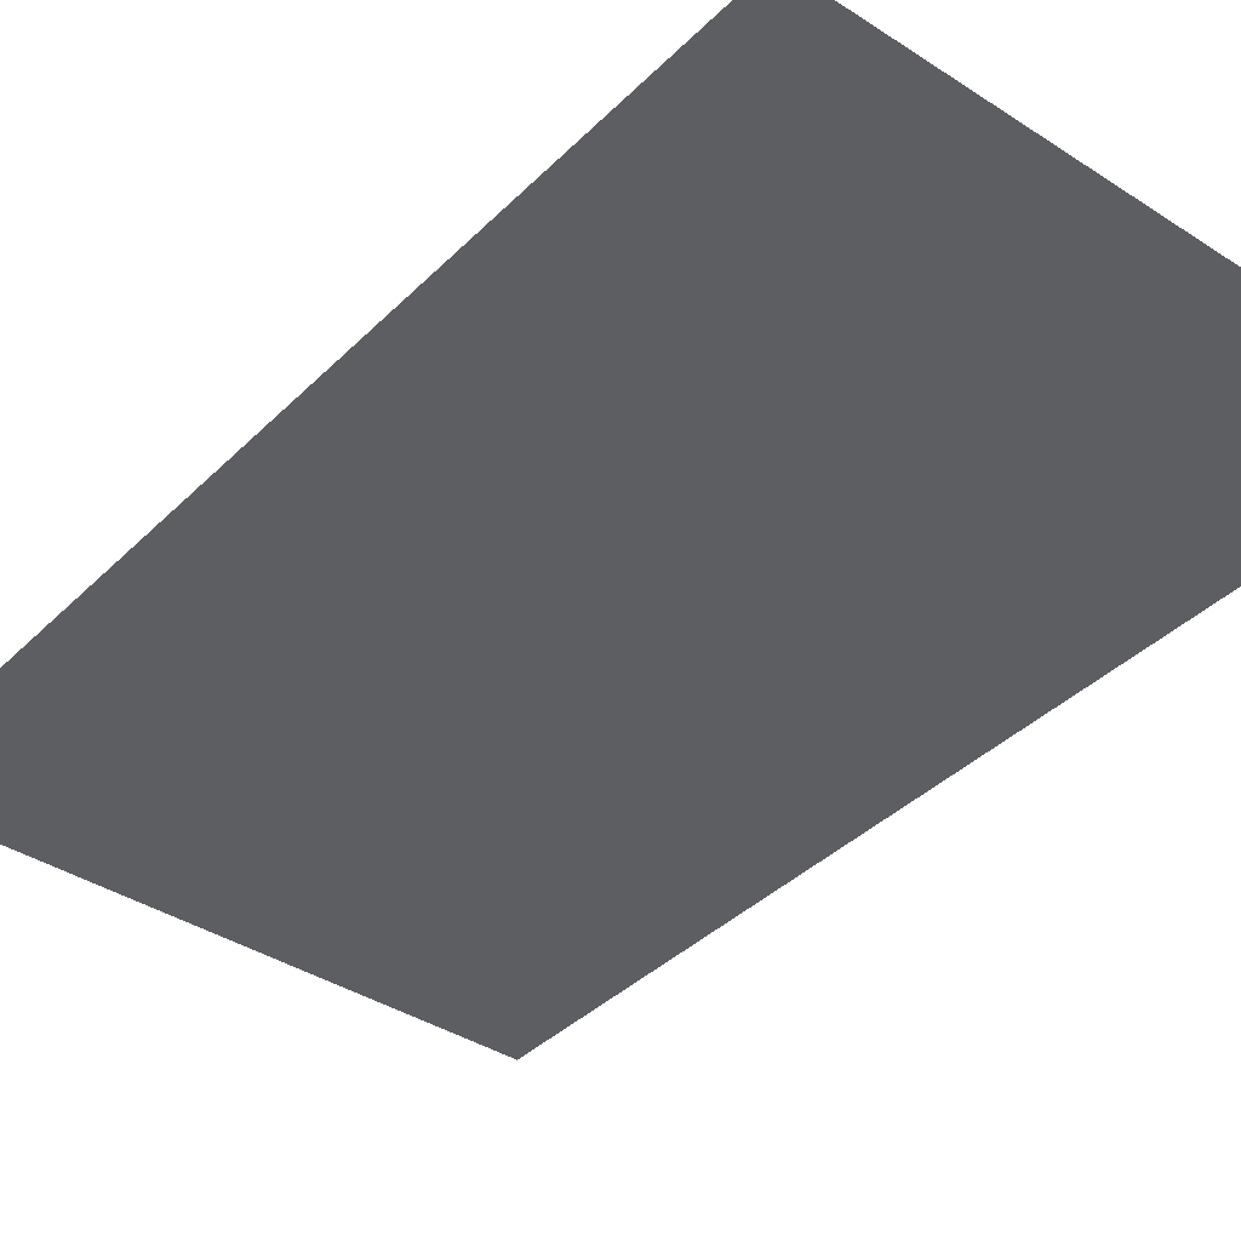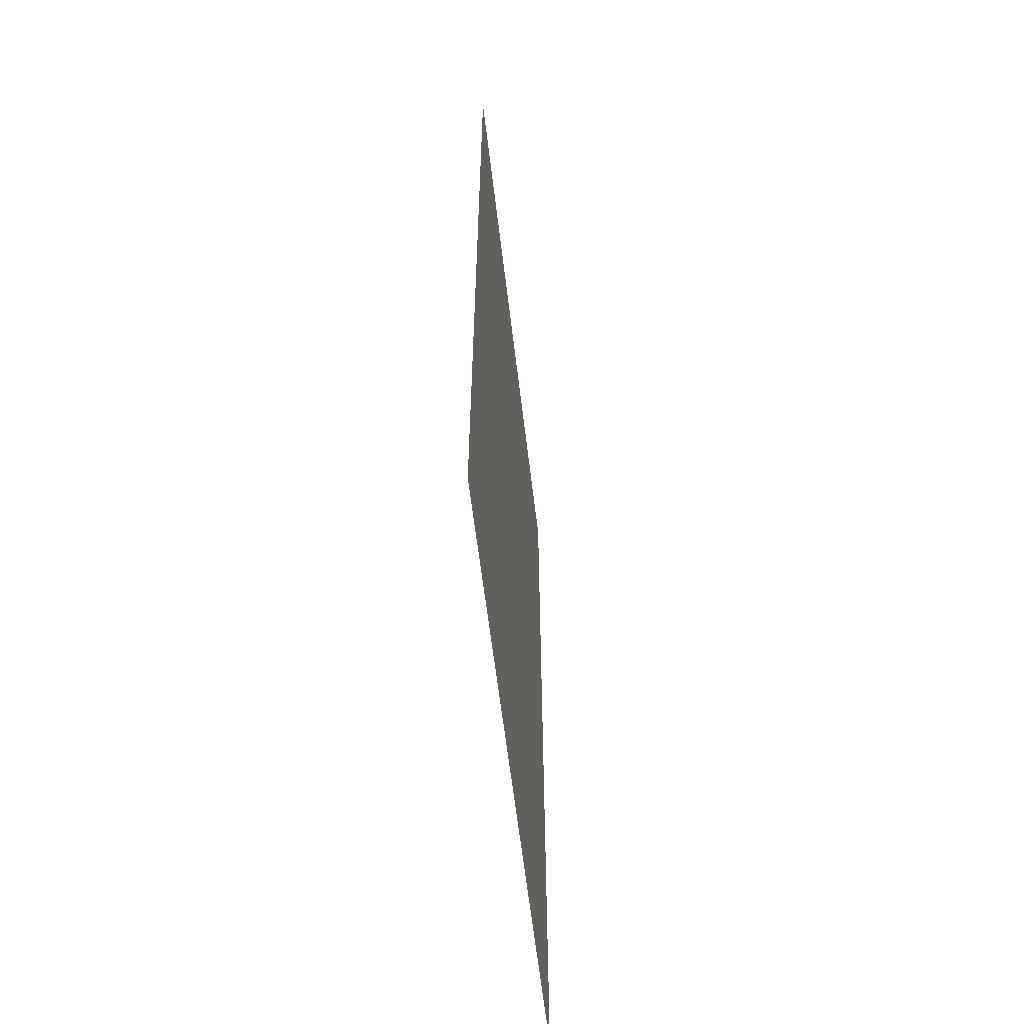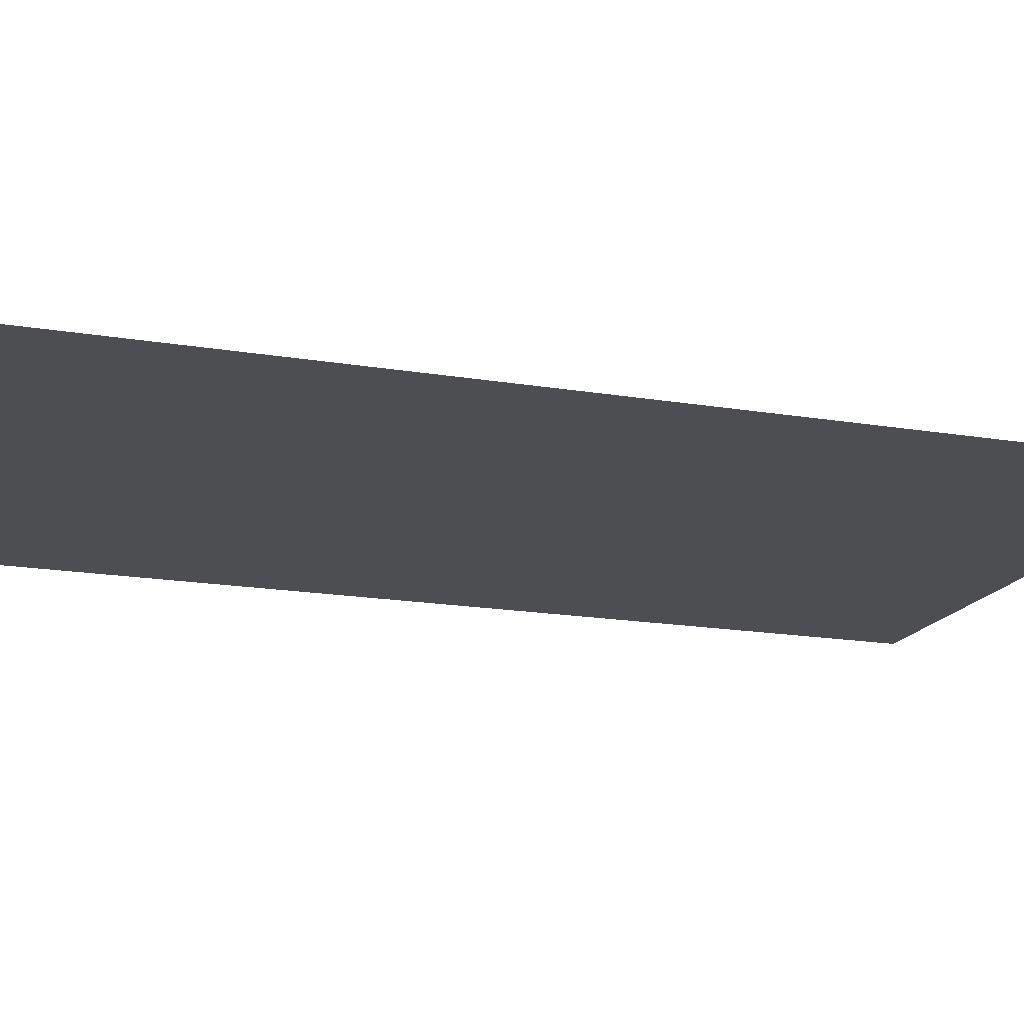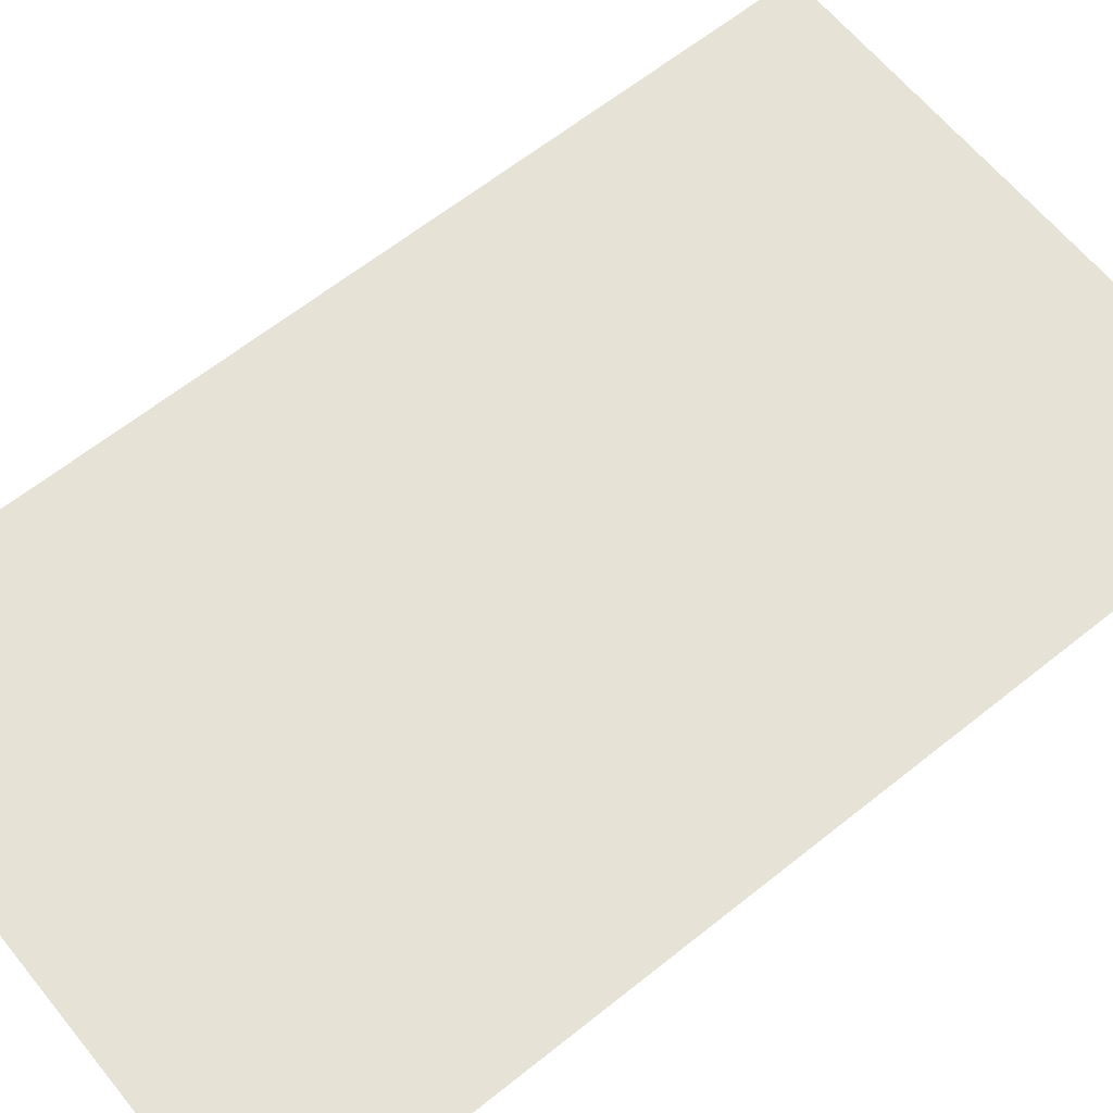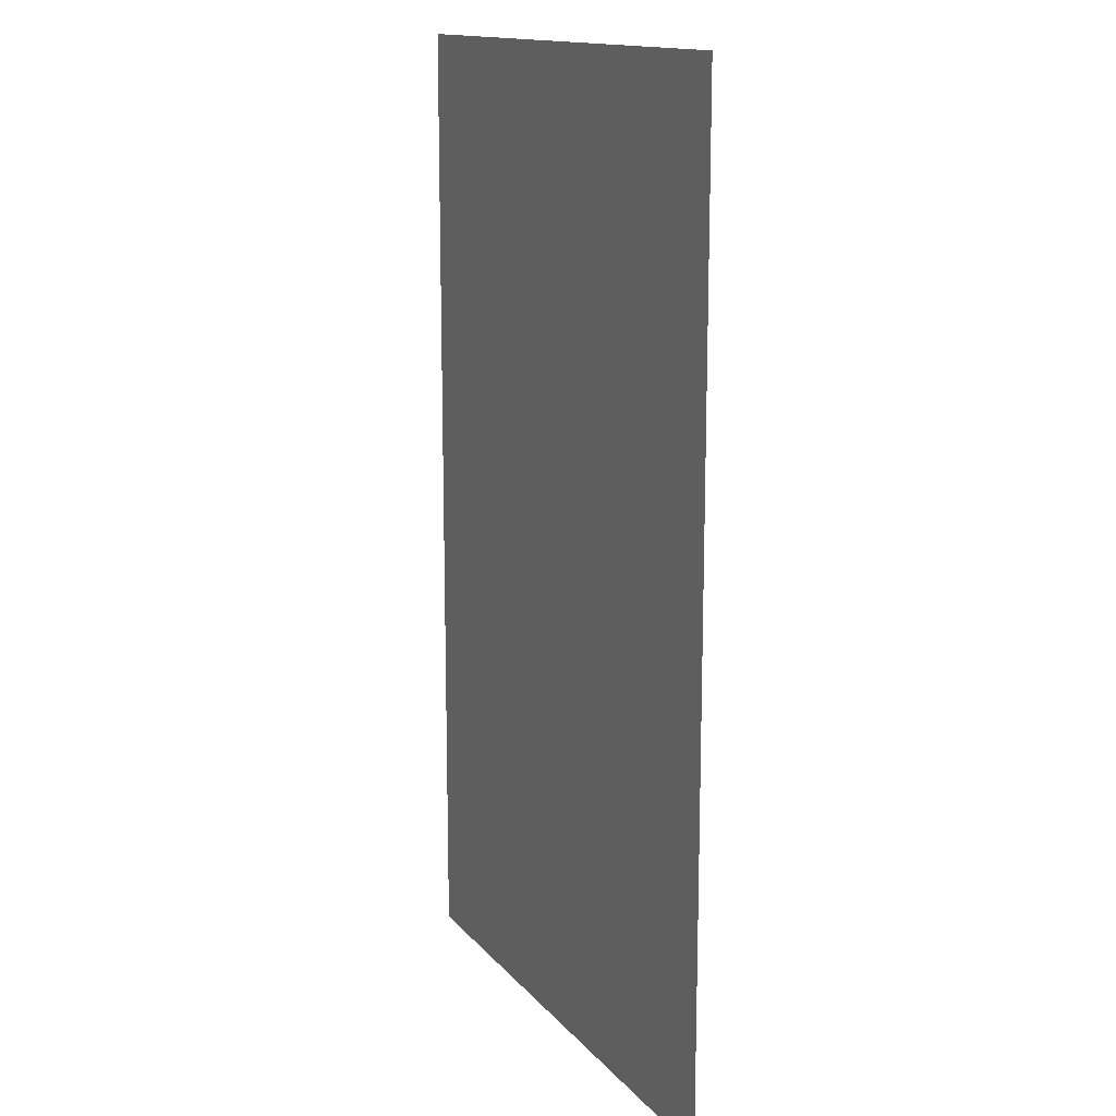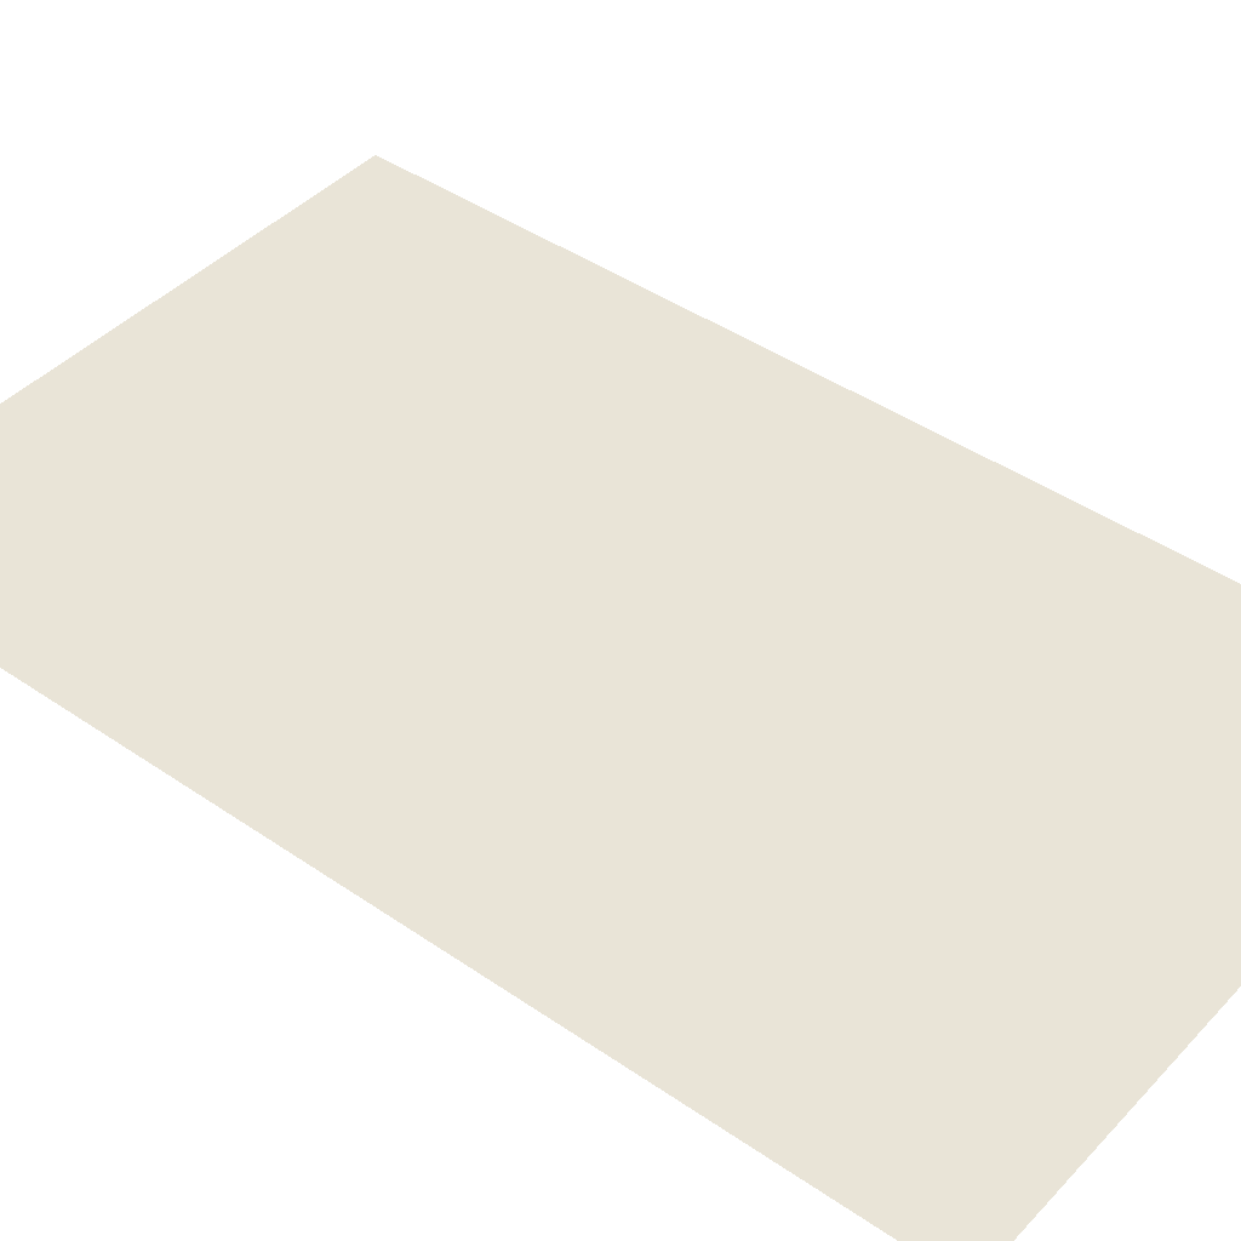
<metadata>
{"format":"obj","ext":"obj","renderer":"f3d","projection":"perspective","resolution":1024,"background":"white","views":[{"elev":-38.6,"azim":-39.3,"up":"+Z"},{"elev":-61.9,"azim":96.8,"up":"+Y"},{"elev":-16.9,"azim":71.0,"up":"+Z"},{"elev":63.2,"azim":51.0,"up":"+Z"},{"elev":14.4,"azim":-115.0,"up":"+Y"},{"elev":43.0,"azim":-50.7,"up":"+Z"}]}
</metadata>
<code>
o mesh33/mesh33-geometry/material_6/component_0#mesh33-geometry
v 0.2979 0.3401 0.3587
v 0.2979 0.3147 0.3587
v 0.2966 0.3401 0.3587
v 0.2966 0.3401 0.3587
v 0.2979 0.3147 0.3587
v 0.2826 0.3401 0.3587
v 0.2826 0.3147 0.3587
v 0.2826 0.3401 0.3587
v 0.2979 0.3147 0.3587
v 0.2966 0.3401 0.3587
v 0.2979 0.3147 0.3587
v 0.2979 0.3401 0.3587
v 0.2826 0.3401 0.3587
v 0.2979 0.3147 0.3587
v 0.2966 0.3401 0.3587
v 0.2979 0.3147 0.3587
v 0.2826 0.3401 0.3587
v 0.2826 0.3147 0.3587
f 1 2 3
f 4 5 6
f 7 8 9
f 10 11 12
f 13 14 15
f 16 17 18

</code>
